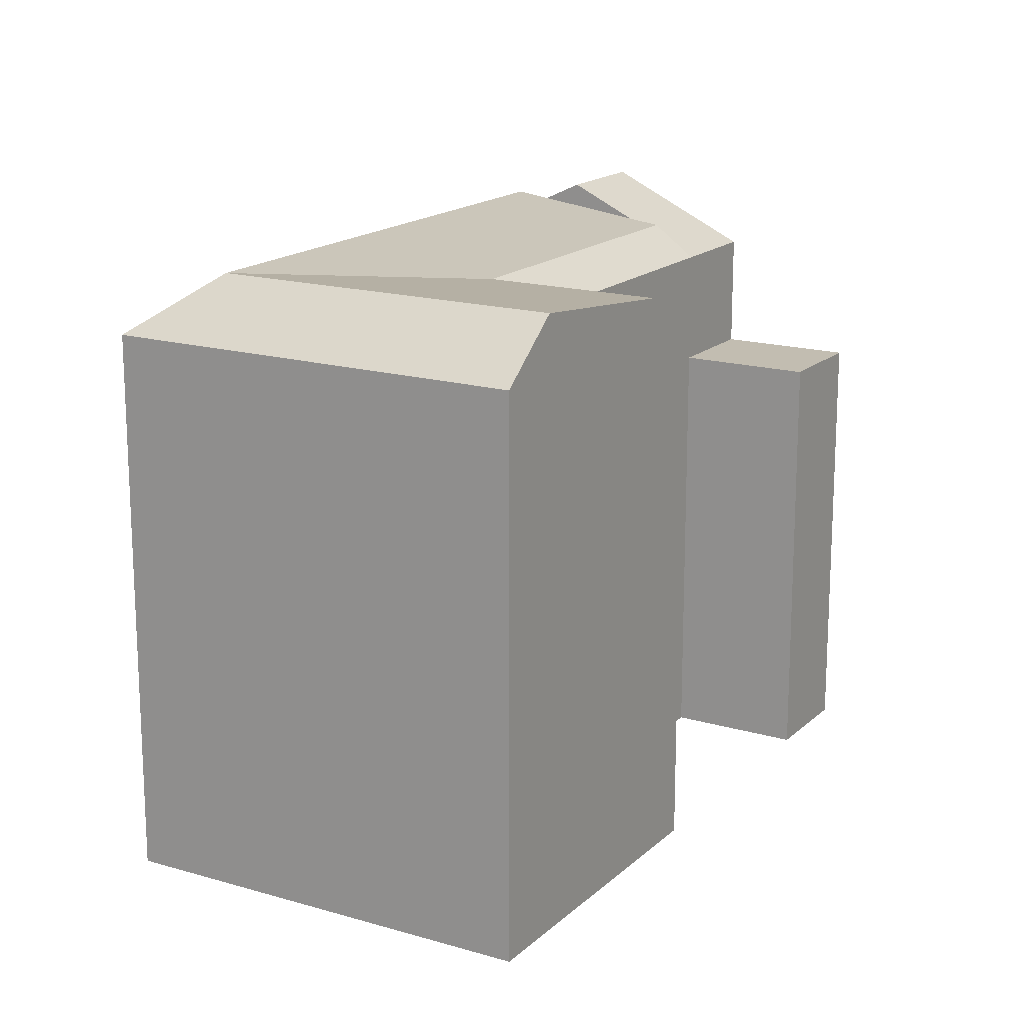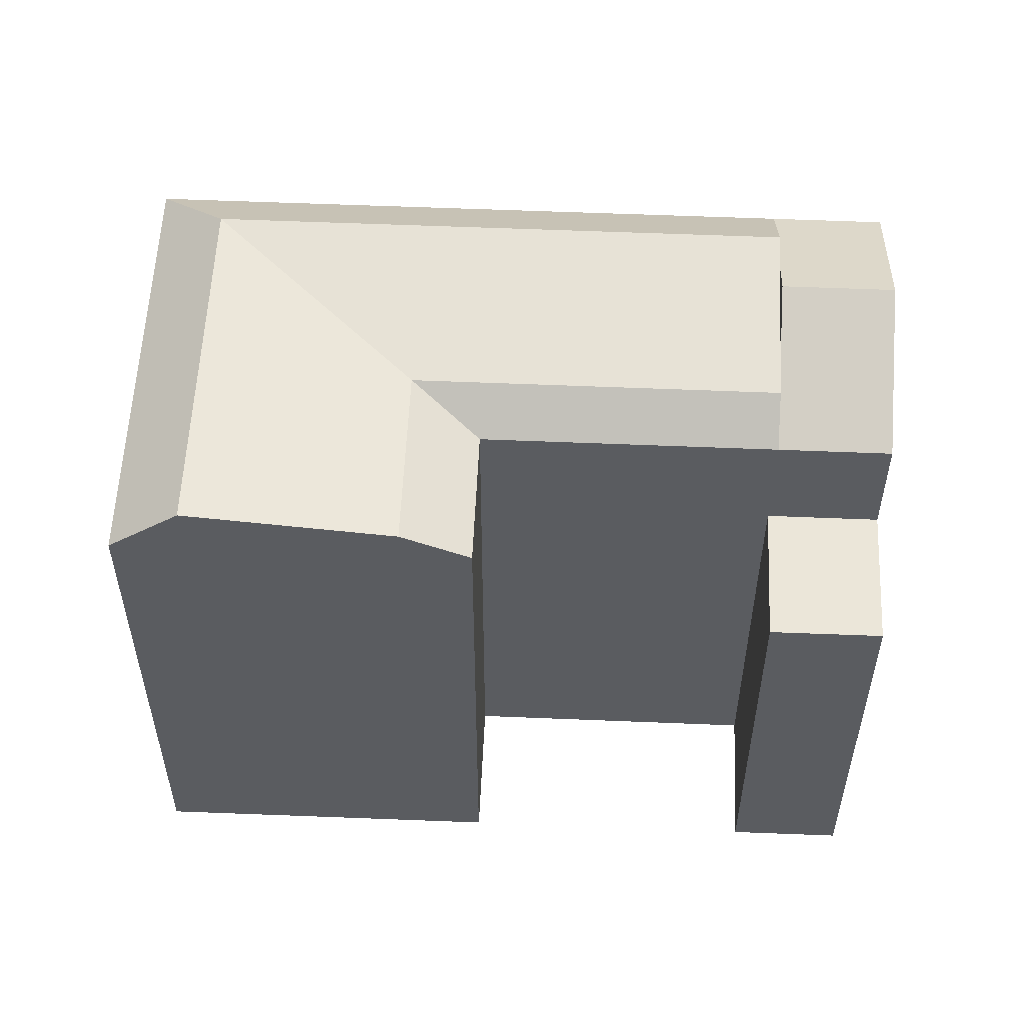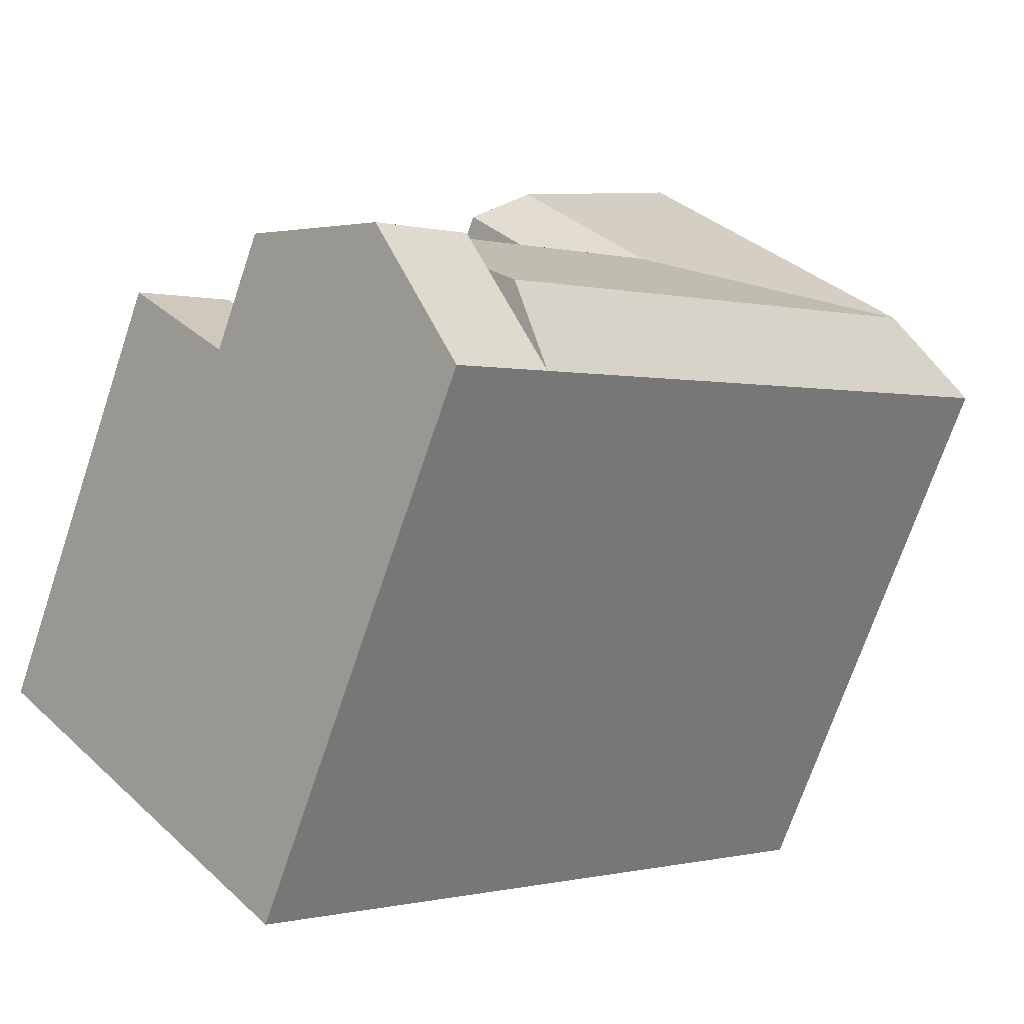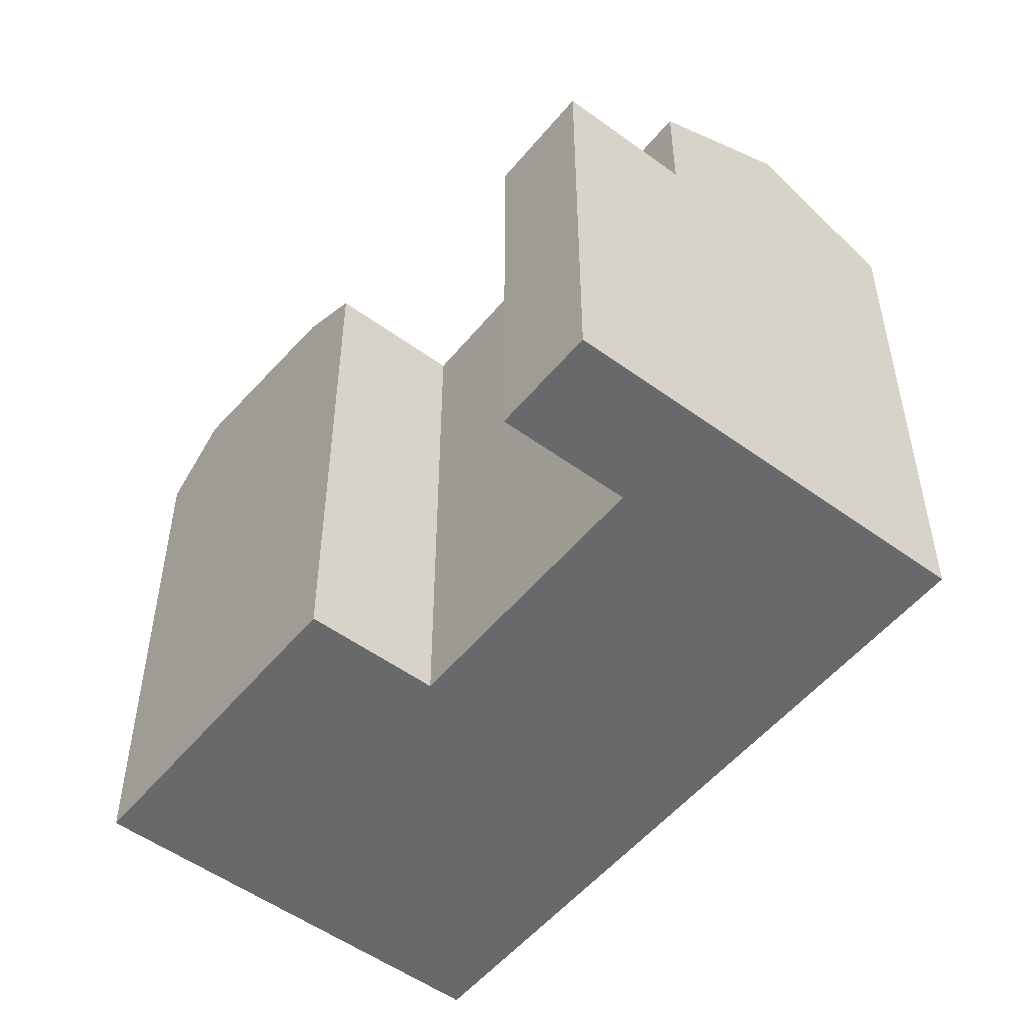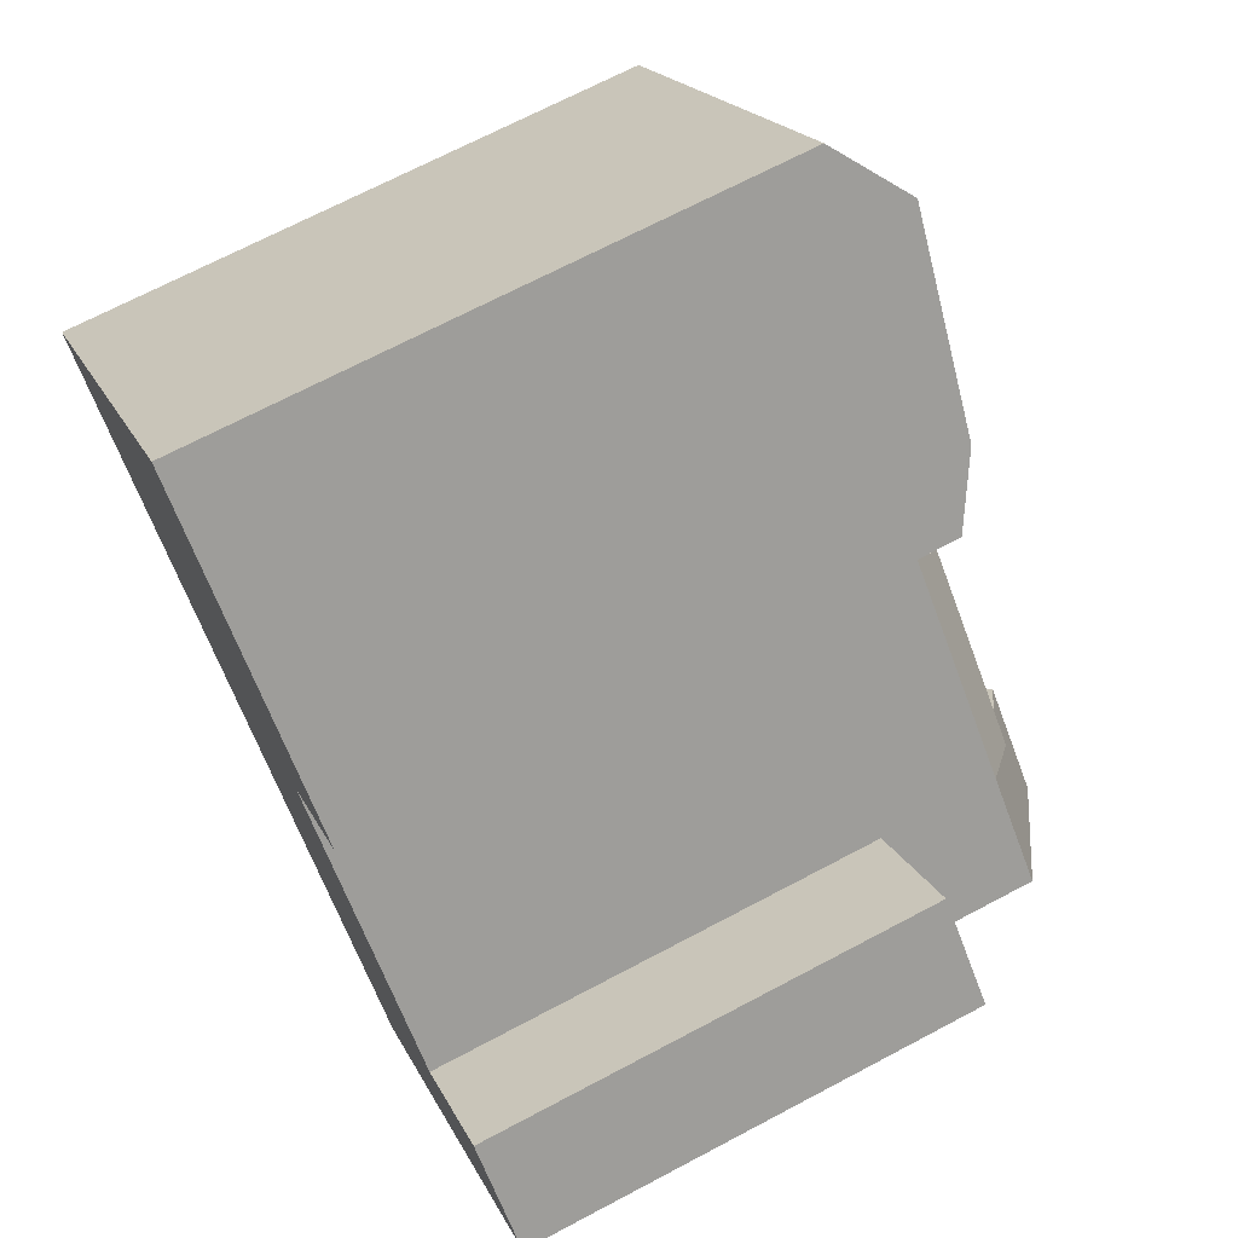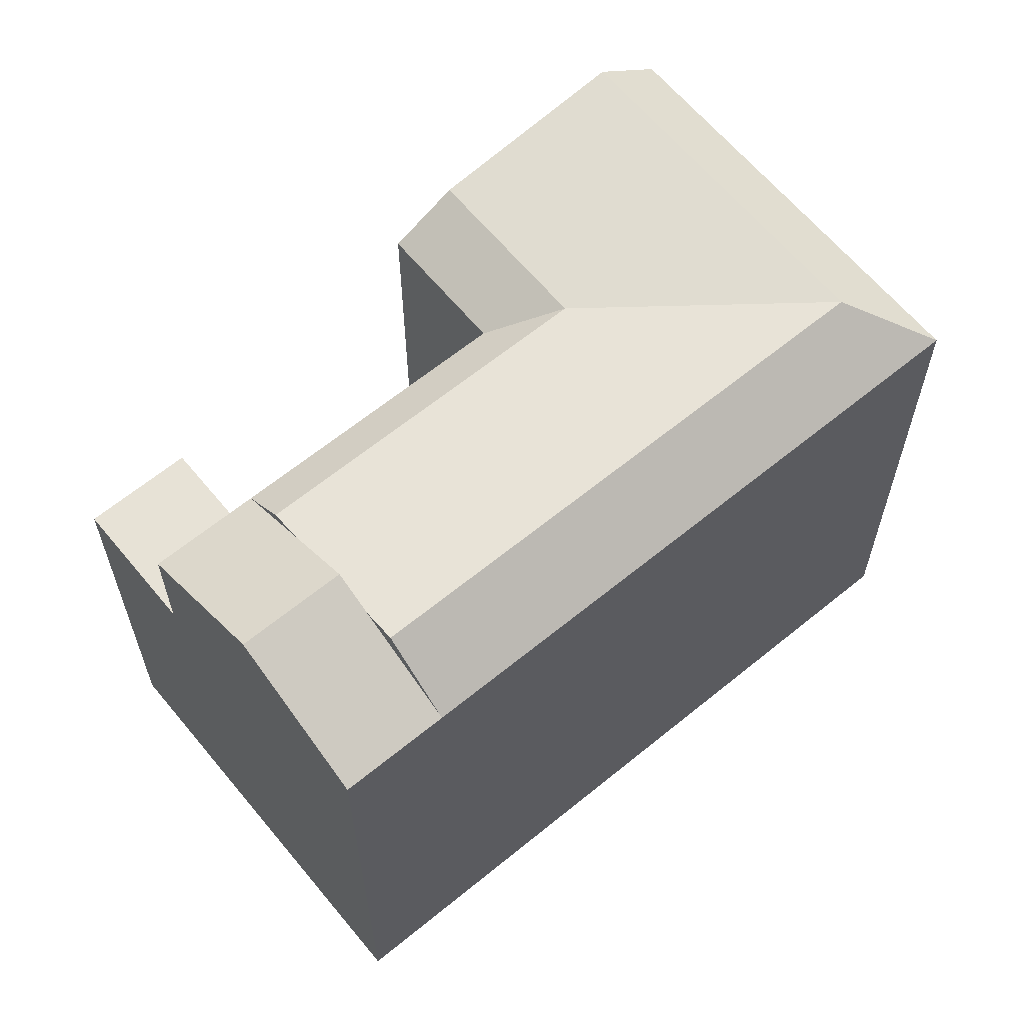
<metadata>
{"format":"obj","ext":"obj","renderer":"f3d","projection":"perspective","resolution":1024,"background":"white","views":[{"elev":16.9,"azim":-17.1,"up":"+Y"},{"elev":56.1,"azim":44.8,"up":"+Y"},{"elev":-71.1,"azim":161.4,"up":"+Z"},{"elev":-52.6,"azim":94.1,"up":"+Y"},{"elev":69.7,"azim":62.1,"up":"+Z"},{"elev":63.3,"azim":-177.3,"up":"+Y"}]}
</metadata>
<code>
v  24.23 23.24 -14.63
v  17.5 20.64 -15.93
v  21.19 23.24 -11.86
v  20.54 20.64 -18.7
v  27.92 20.64 -10.56
v  24.88 20.64 -7.788
v  15.76 21.85 -1.729
v  23.77 21.85 -9.019
v  16.88 20.64 -0.498
v  11.31 22.72 -6.632
v  19.32 22.72 -13.92
v  9.49 20.64 -8.641
v  3.79 22.72 0.2158
v  7.386 20.64 8.142
v  9.354 22.72 6.35
v  0.0004407 20.64 -0.0006542
v  13.87 21.85 -0.01228
v  14.99 21.85 1.218
v  28.32 16.34 -4
v  27.92 16.34 -10.56
v  24.88 16.34 -7.788
v  31.35 16.34 -6.776
v  20.33 20.64 3.31
v  18.45 21.85 5.031
v  12.82 22.72 10.18
v  10.86 20.64 11.97
v  24.88 4.769e-16 -7.788
v  9.49 5.29e-16 -8.64
v  17.5 9.755e-16 -15.93
v  16.88 3.045e-17 -0.4973
v  0 0 0
v  7.386 -4.986e-16 8.143
v  31.35 4.149e-16 -6.776
v  28.32 2.449e-16 -4
v  27.92 6.464e-16 -10.56
v  20.33 -2.027e-16 3.31
v  10.86 -7.332e-16 11.97
v  20.54 1.145e-15 -18.7
v  22.93 22.02 -9.942
v  20.2 22.54 -12.95
g defaultobject
f 1 2 3
f 2 1 4
f 5 3 6
f 3 5 1
f 7 6 8
f 6 7 9
f 10 8 11
f 8 10 7
f 12 11 2
f 11 12 10
f 13 14 15
f 14 13 16
f 16 10 12
f 10 16 13
f 17 15 18
f 15 17 13
f 13 7 10
f 7 13 17
f 18 9 17
f 17 9 7
f 19 20 21
f 20 19 22
f 23 18 24
f 18 23 9
f 24 15 25
f 15 24 18
f 25 14 26
f 14 25 15
f 27 28 29
f 28 27 30
f 31 30 32
f 30 31 28
f 27 33 34
f 33 27 35
f 36 32 30
f 32 36 37
f 29 35 27
f 35 29 38
f 3 39 40
f 2 38 29
f 38 2 4
f 4 35 38
f 35 4 5
f 5 4 1
f 20 6 21
f 6 20 5
f 6 39 8
f 40 2 11
f 27 9 30
f 9 27 6
f 12 29 28
f 29 12 2
f 14 31 32
f 31 14 16
f 16 28 31
f 28 16 12
f 19 27 34
f 27 19 21
f 35 22 33
f 22 35 20
f 33 19 34
f 19 33 22
f 30 23 36
f 23 30 9
f 23 37 36
f 37 23 26
f 26 23 24
f 26 24 25
f 26 32 37
f 32 26 14

</code>
